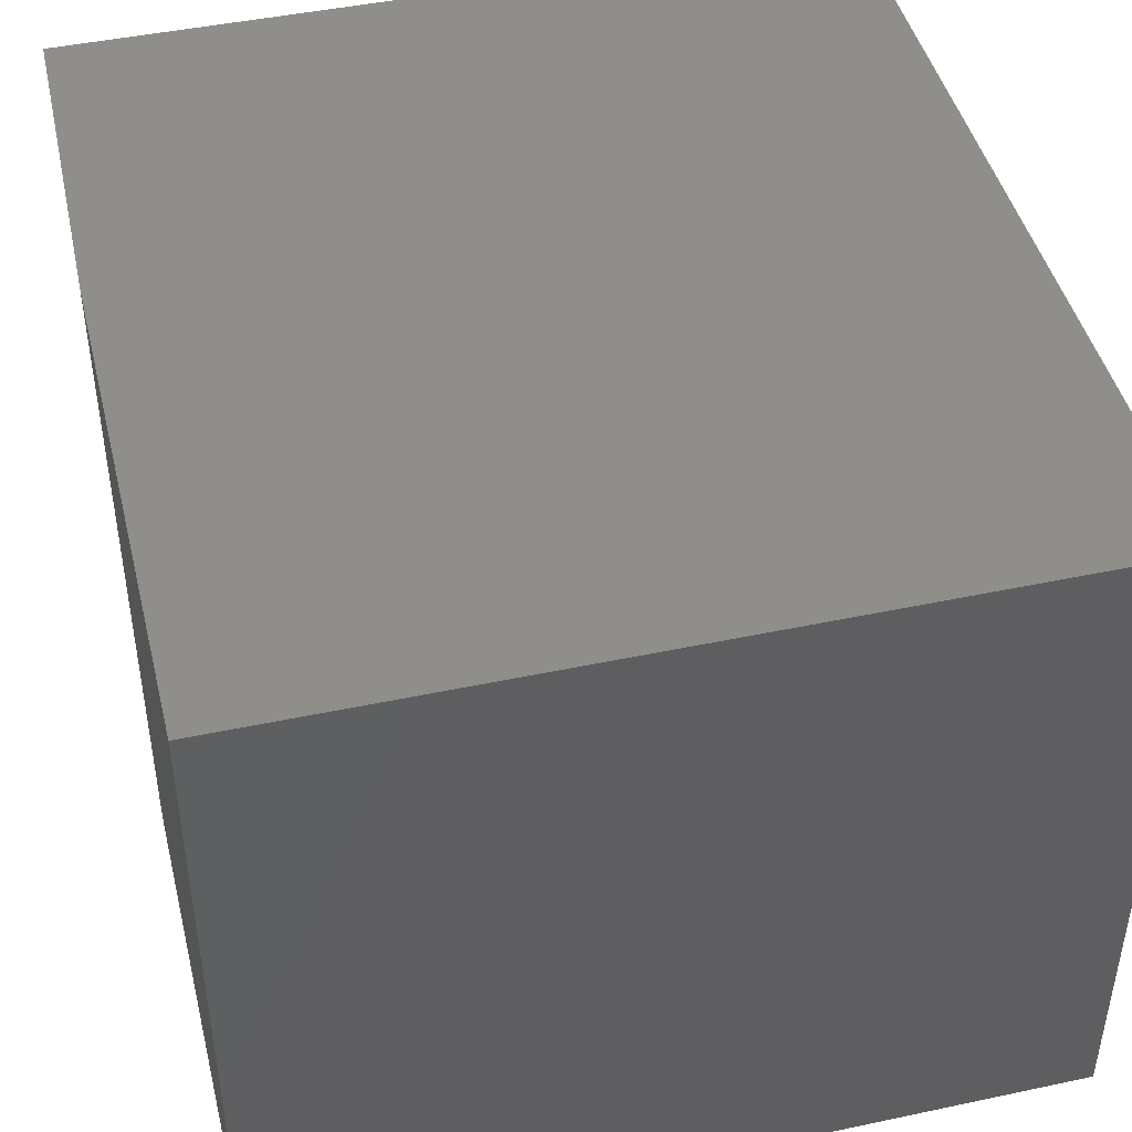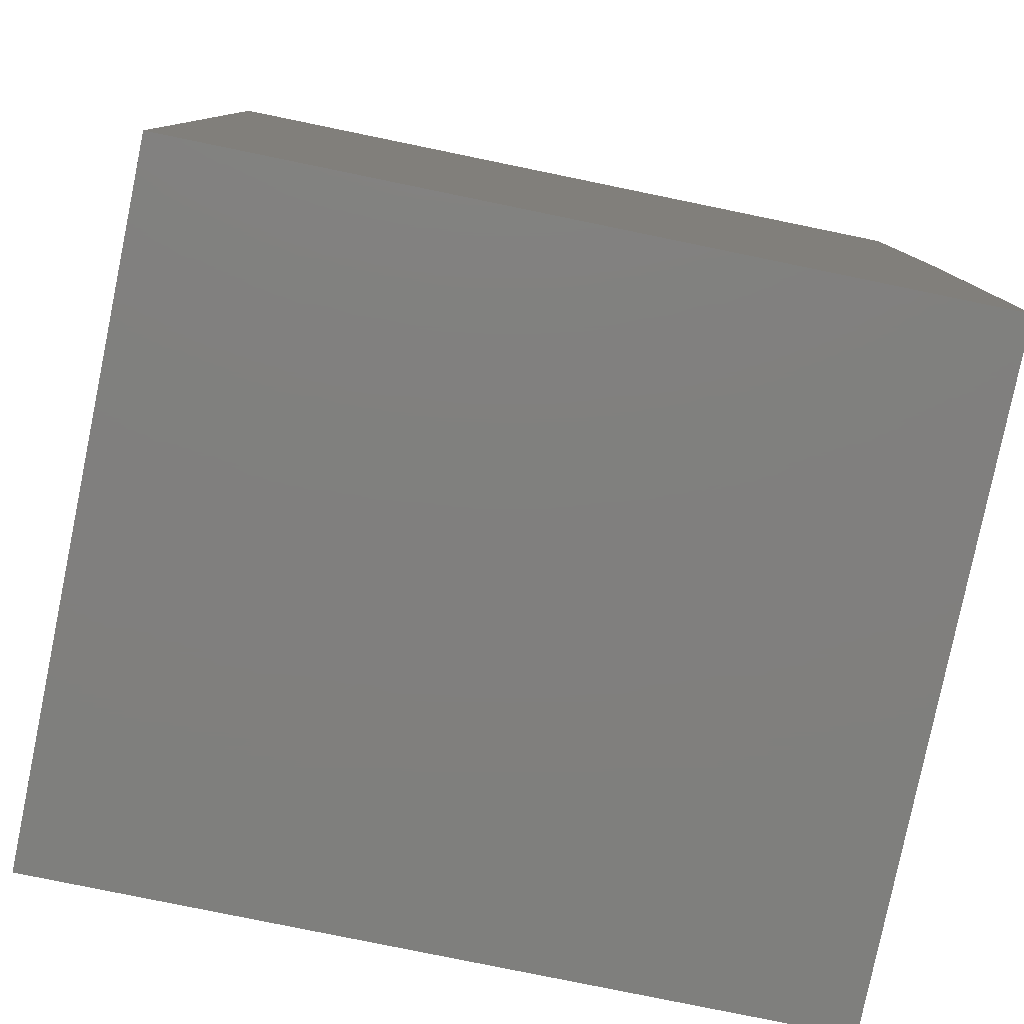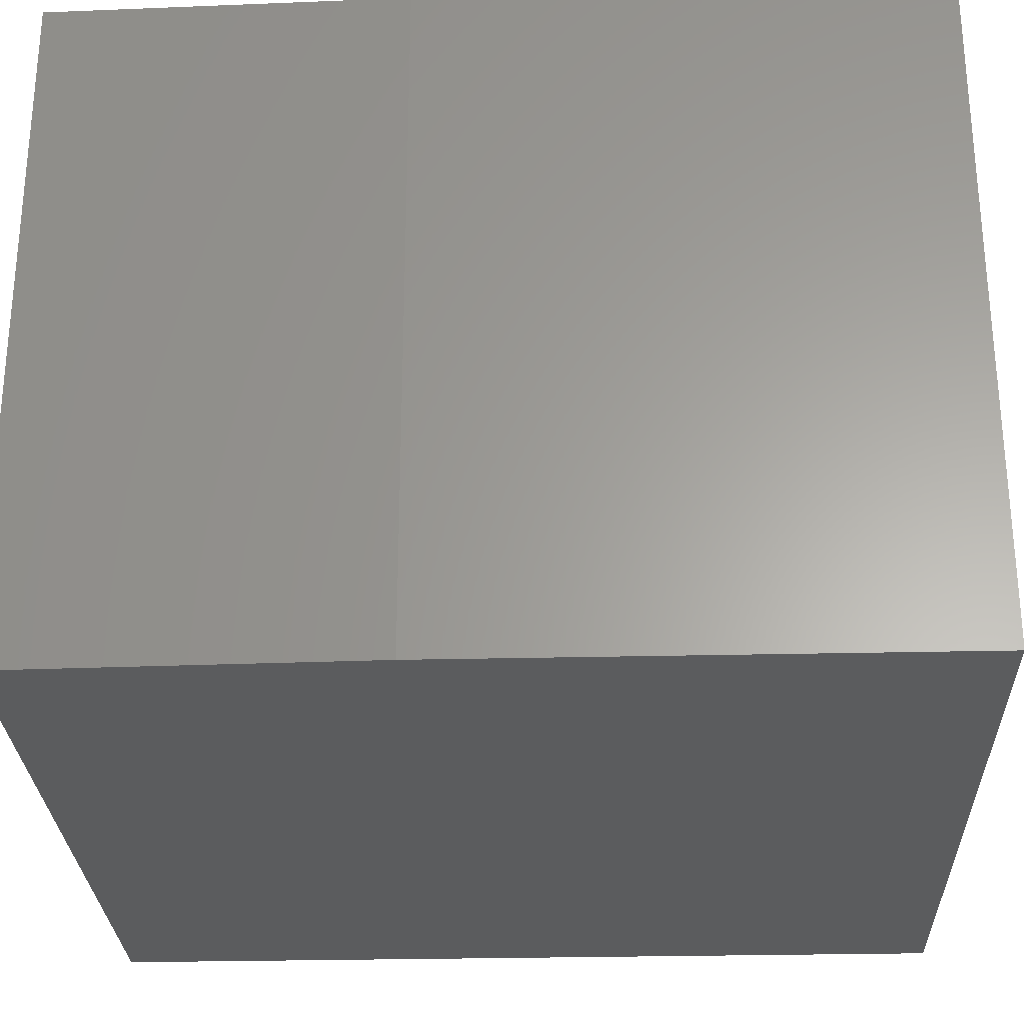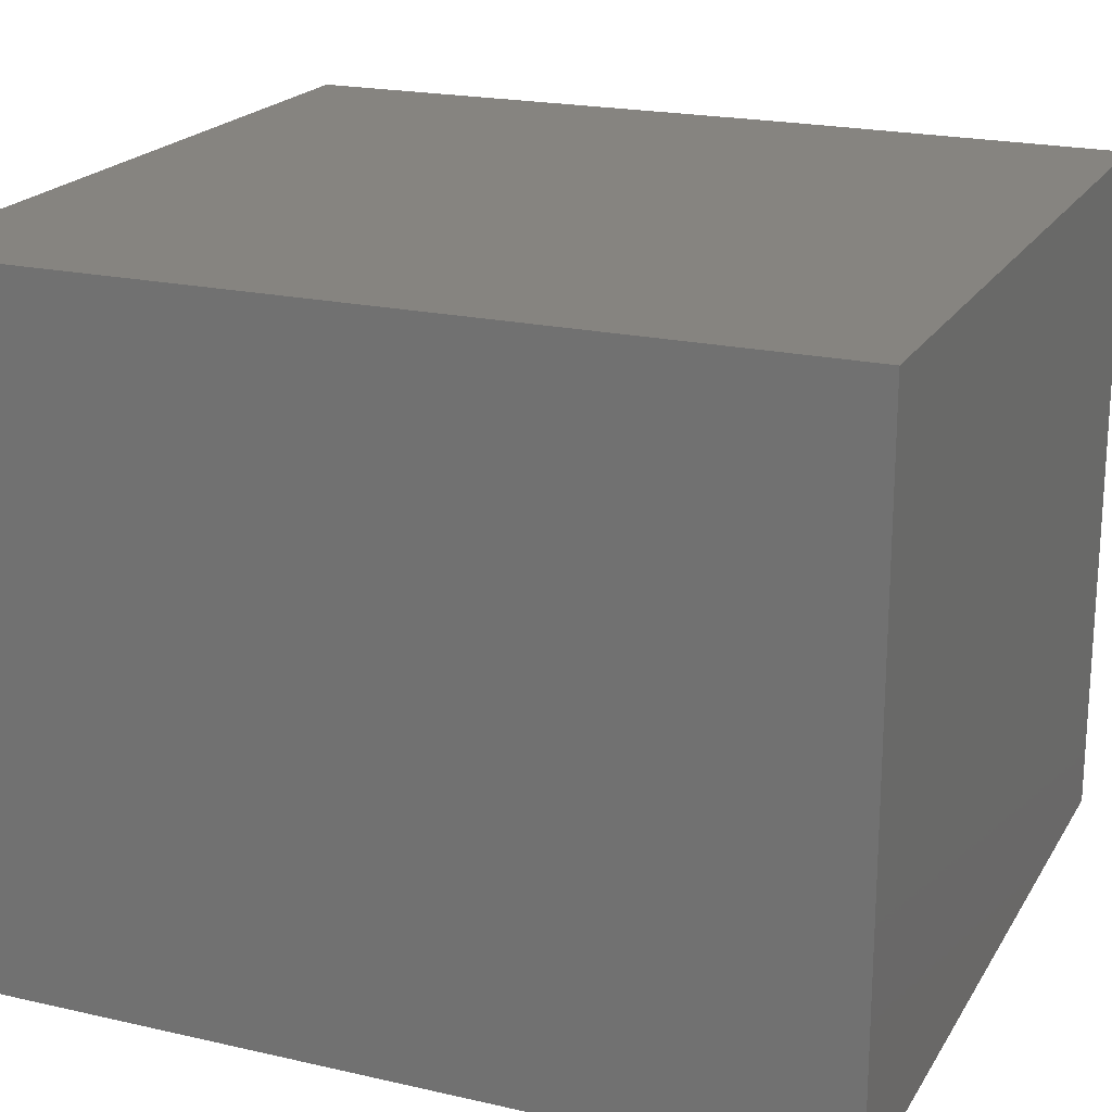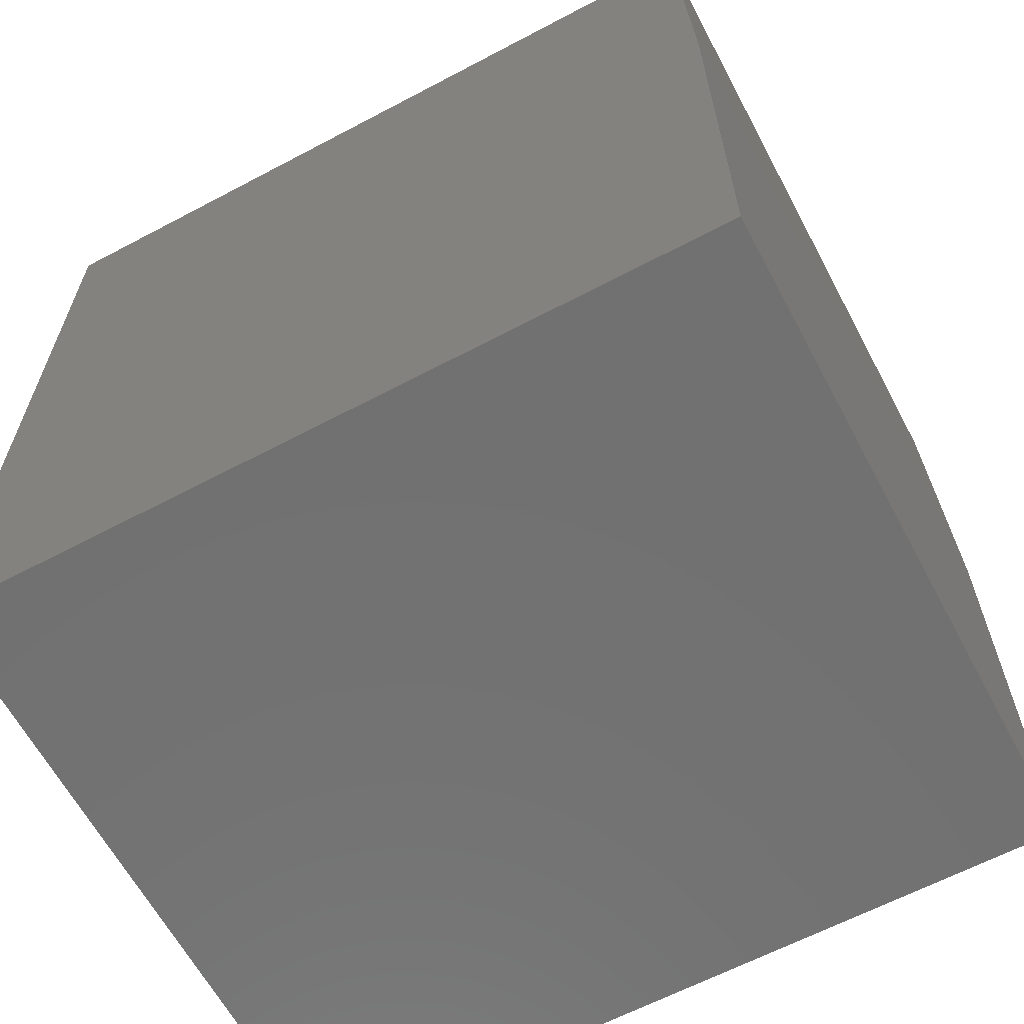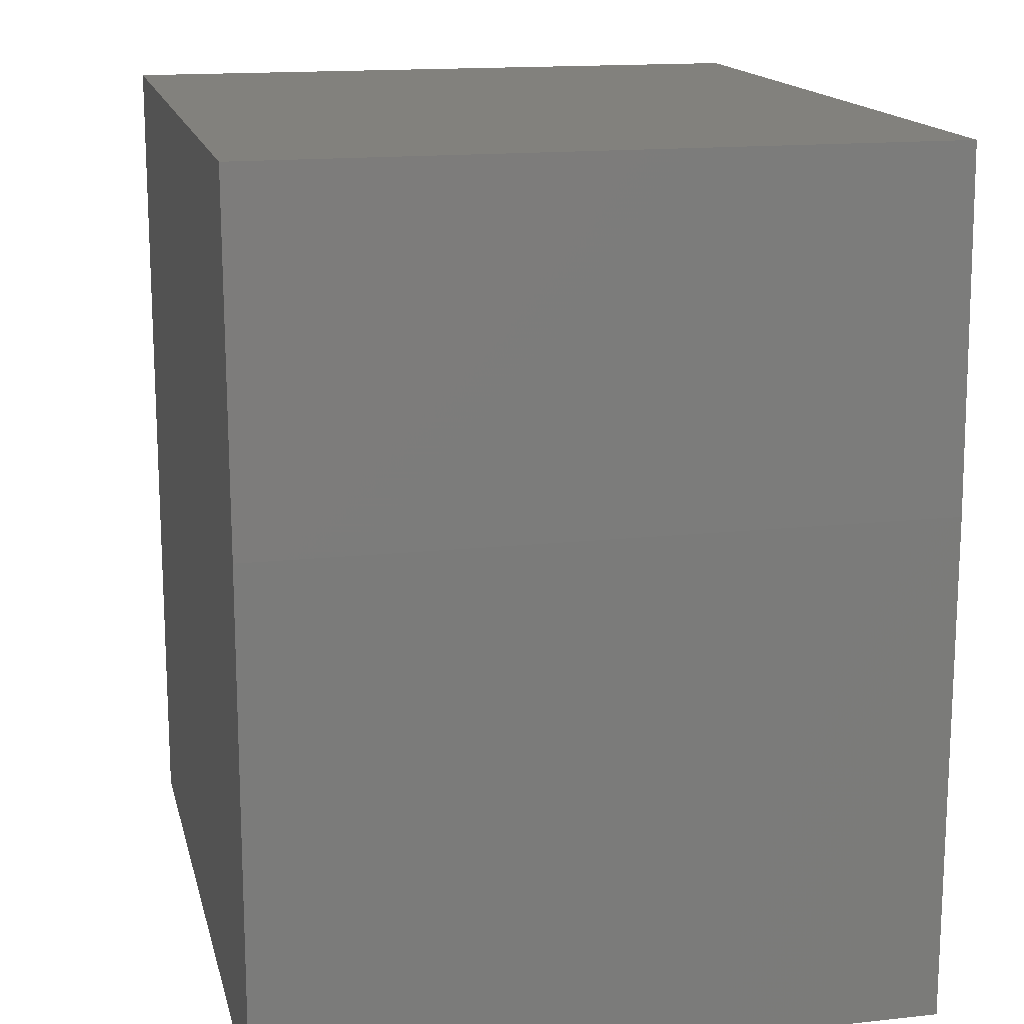
<metadata>
{"format":"stl","ext":"stl","renderer":"f3d","projection":"perspective","resolution":1024,"background":"white","views":[{"elev":45.2,"azim":-13.8,"up":"+Z"},{"elev":-79.6,"azim":168.4,"up":"+Y"},{"elev":-27.6,"azim":-87.9,"up":"+Z"},{"elev":20.3,"azim":112.7,"up":"+Z"},{"elev":-63.4,"azim":-151.9,"up":"+Y"},{"elev":15.5,"azim":-102.9,"up":"+Y"}]}
</metadata>
<code>
# stl→obj: 10 verts, 16 faces
v 0 0 0.5938
v 0.6868 0 0.5938
v 0 0.4453 0.5938
v 0.6868 0.75 0.5938
v 0.007812 0.75 0.5938
v 0.007812 0.75 0
v 0.6868 0.75 0
v 0 0.4453 0
v 0.6868 0 0
v 0 0 0
f 1 2 3
f 3 2 4
f 3 4 5
f 6 7 8
f 8 7 9
f 8 9 10
f 3 8 1
f 1 8 10
f 4 7 5
f 5 7 6
f 5 6 3
f 3 6 8
f 2 9 4
f 4 9 7
f 1 10 2
f 2 10 9

</code>
